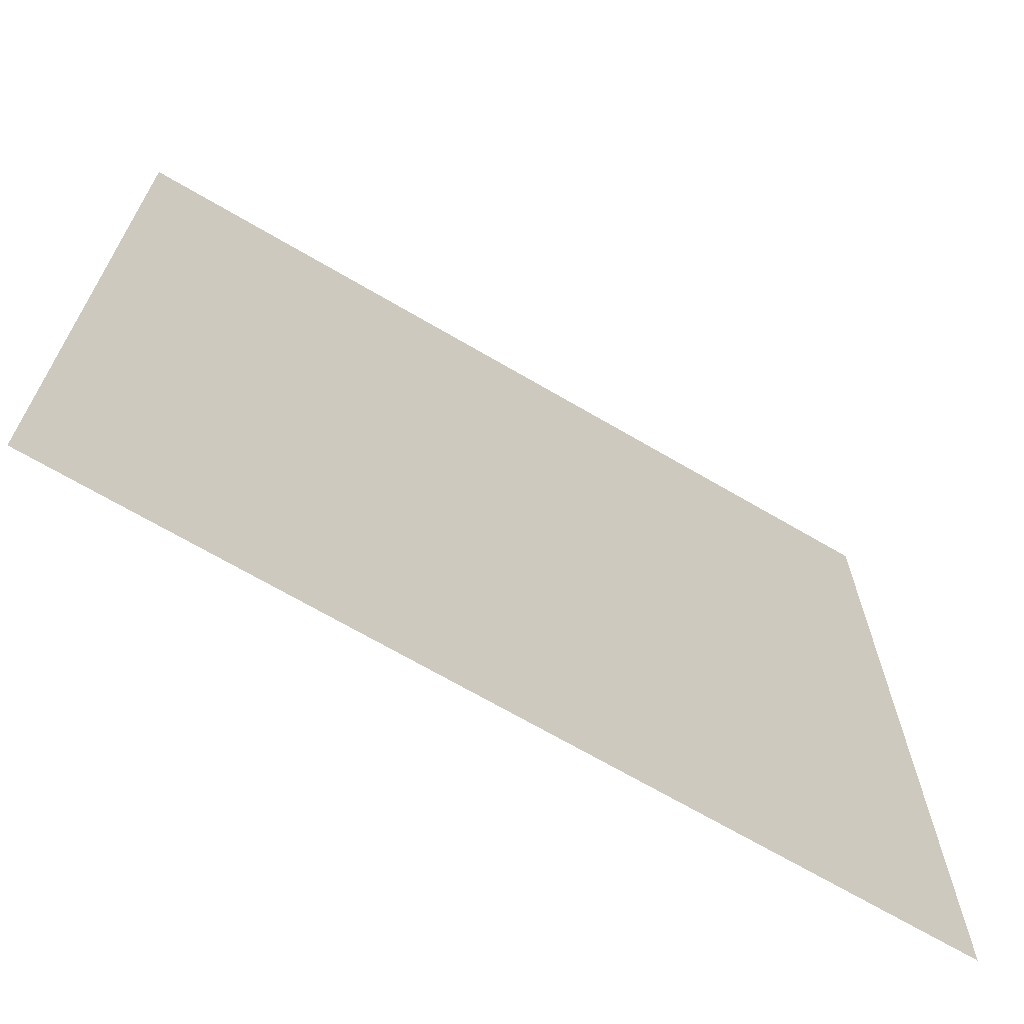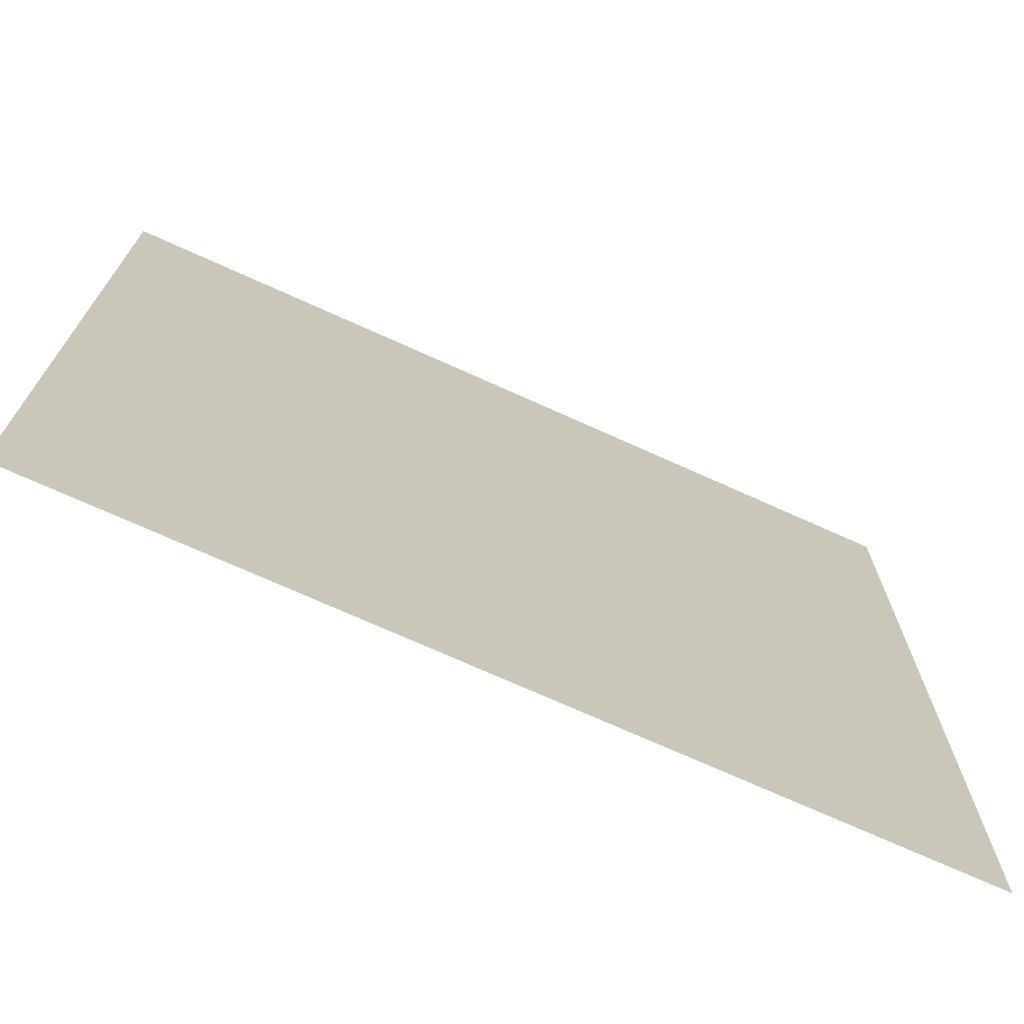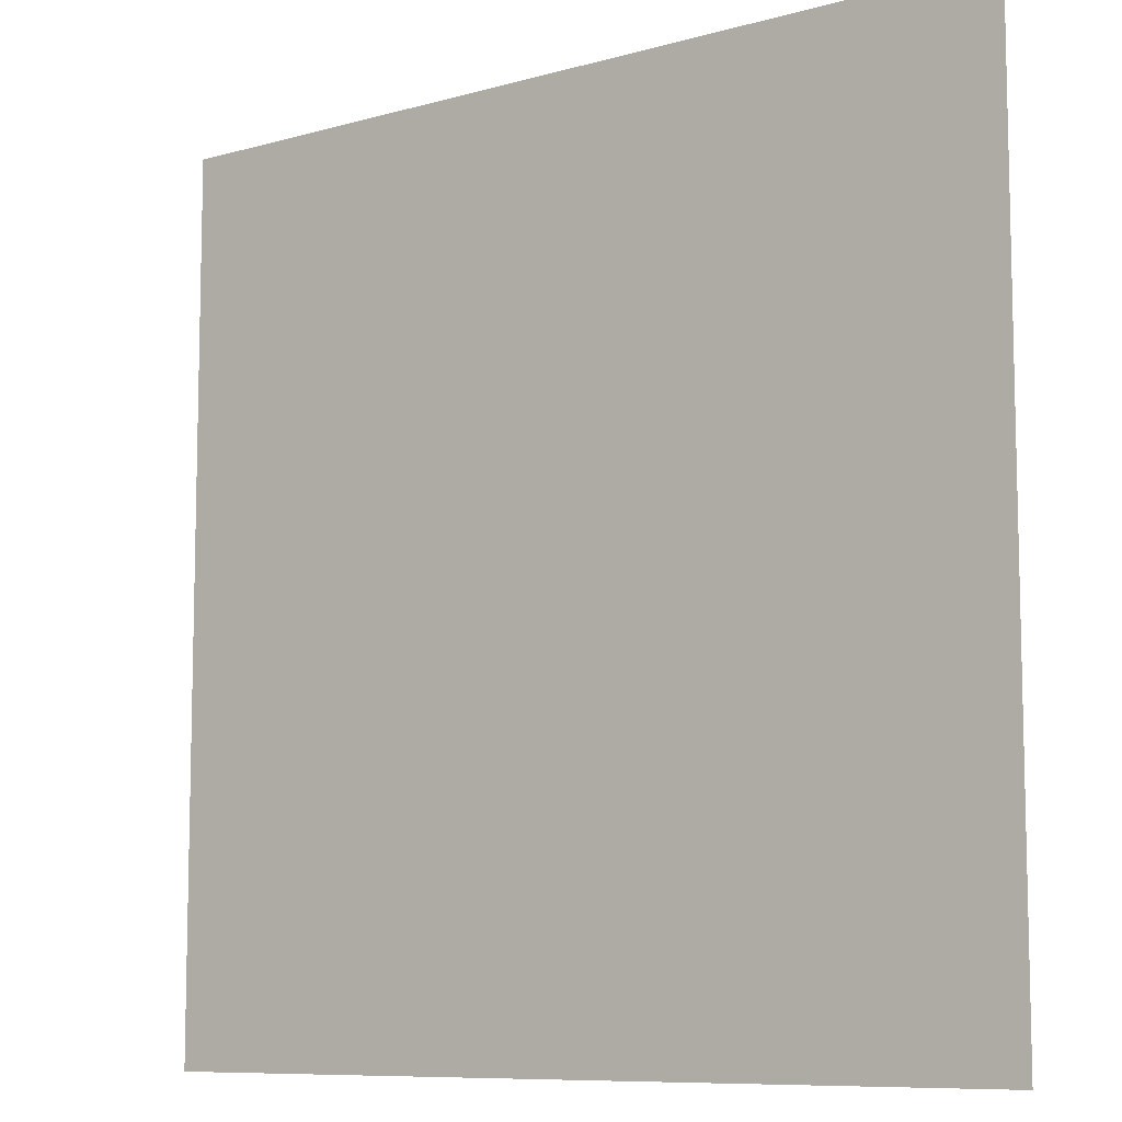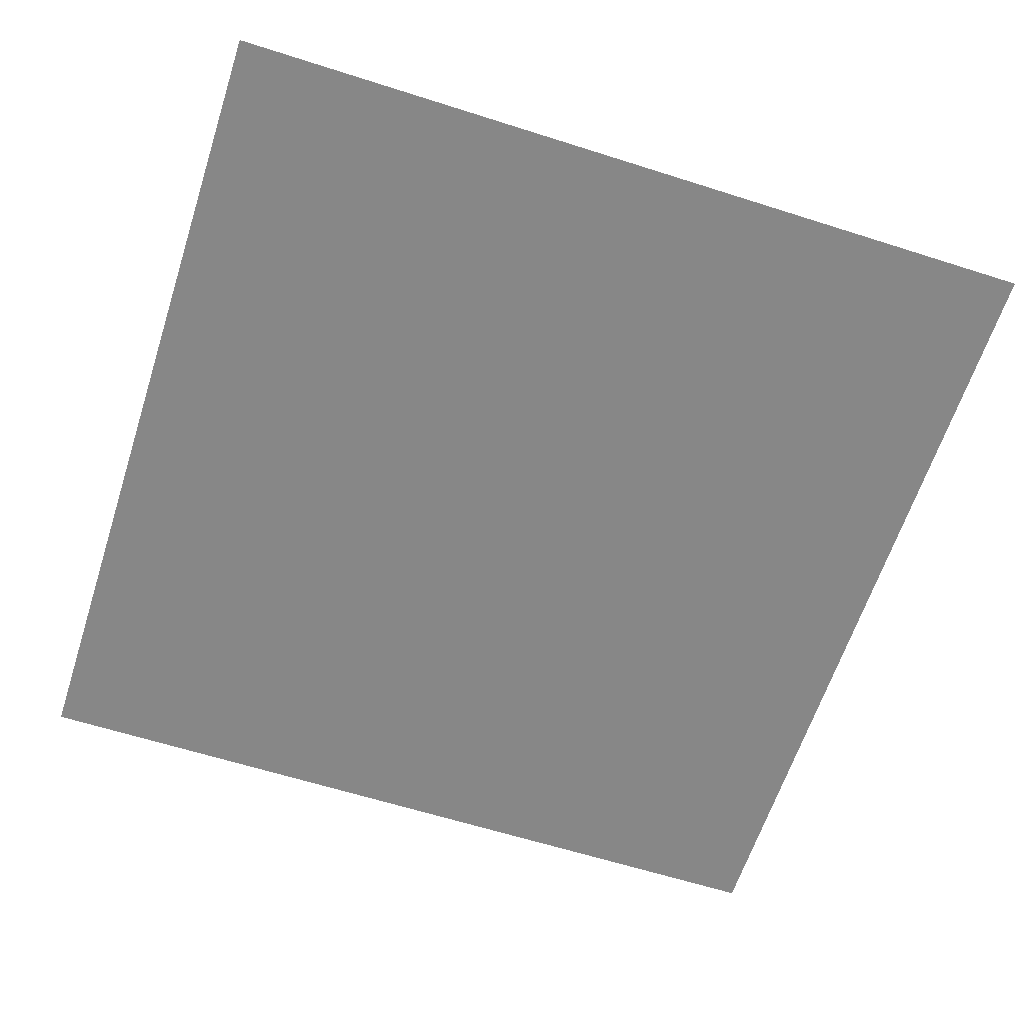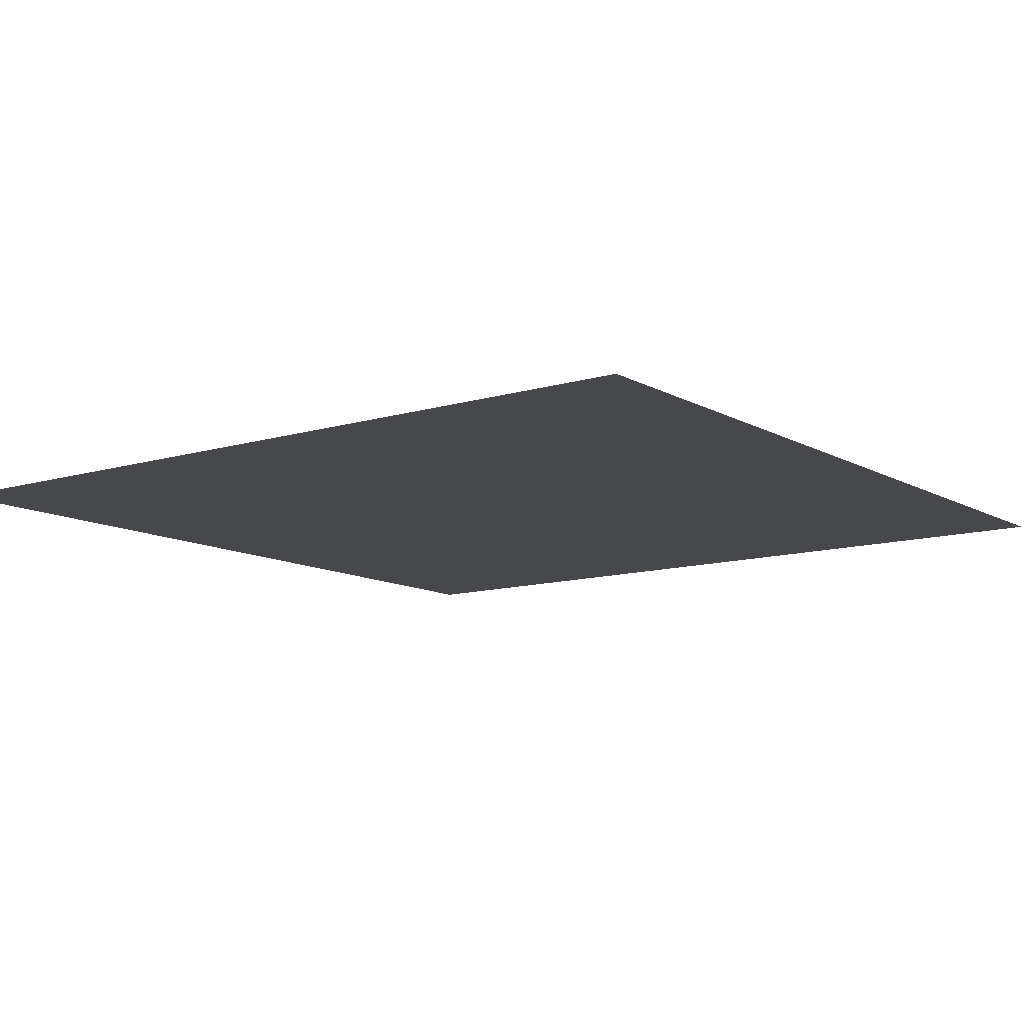
<metadata>
{"format":"obj","ext":"obj","renderer":"f3d","projection":"perspective","resolution":1024,"background":"white","views":[{"elev":-69.0,"azim":-30.4,"up":"+Z"},{"elev":-72.4,"azim":155.7,"up":"+Z"},{"elev":-8.9,"azim":-142.9,"up":"+Z"},{"elev":-62.5,"azim":-17.9,"up":"+Y"},{"elev":-11.3,"azim":-143.4,"up":"+Y"}]}
</metadata>
<code>
v  0 0 -0
v  0 0 384
v  384 0 -0
v  384 0 384
g Plane001
f 1 2 3
f 4 3 2

</code>
